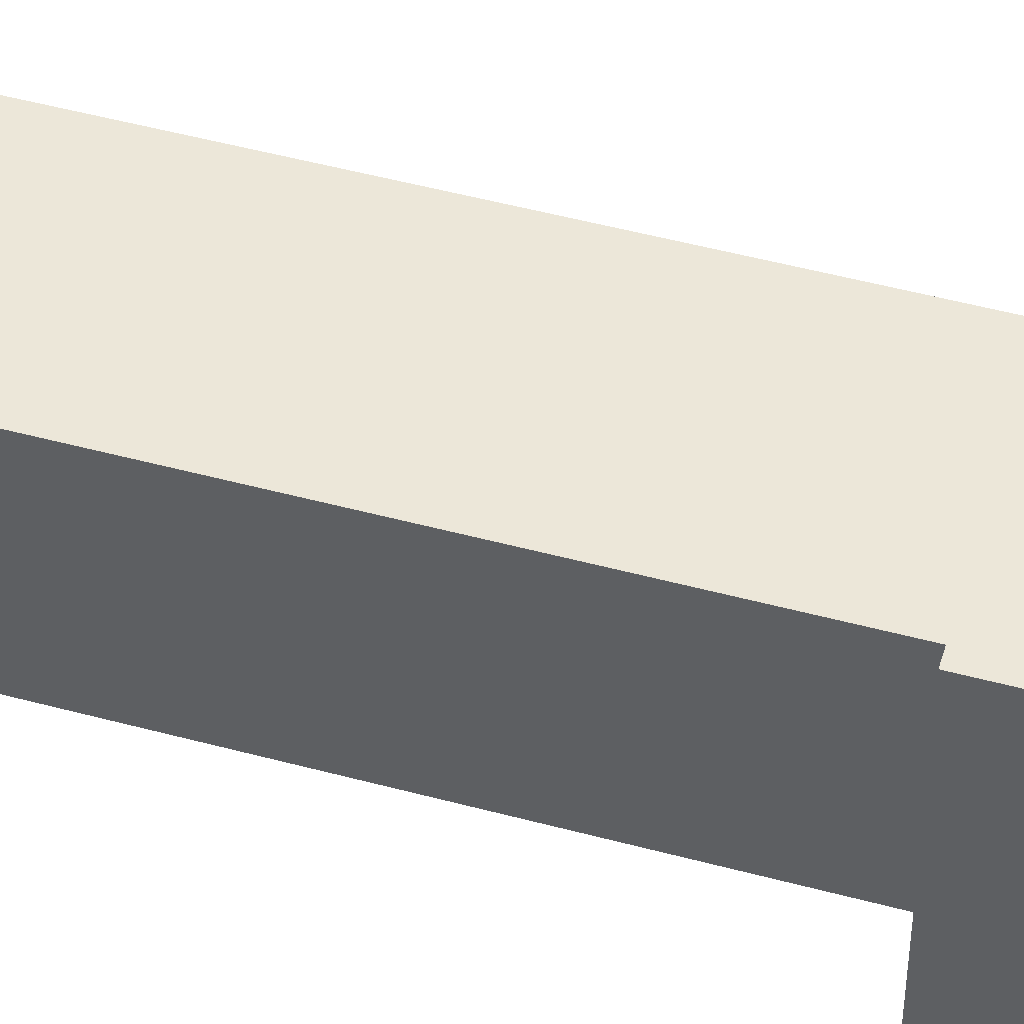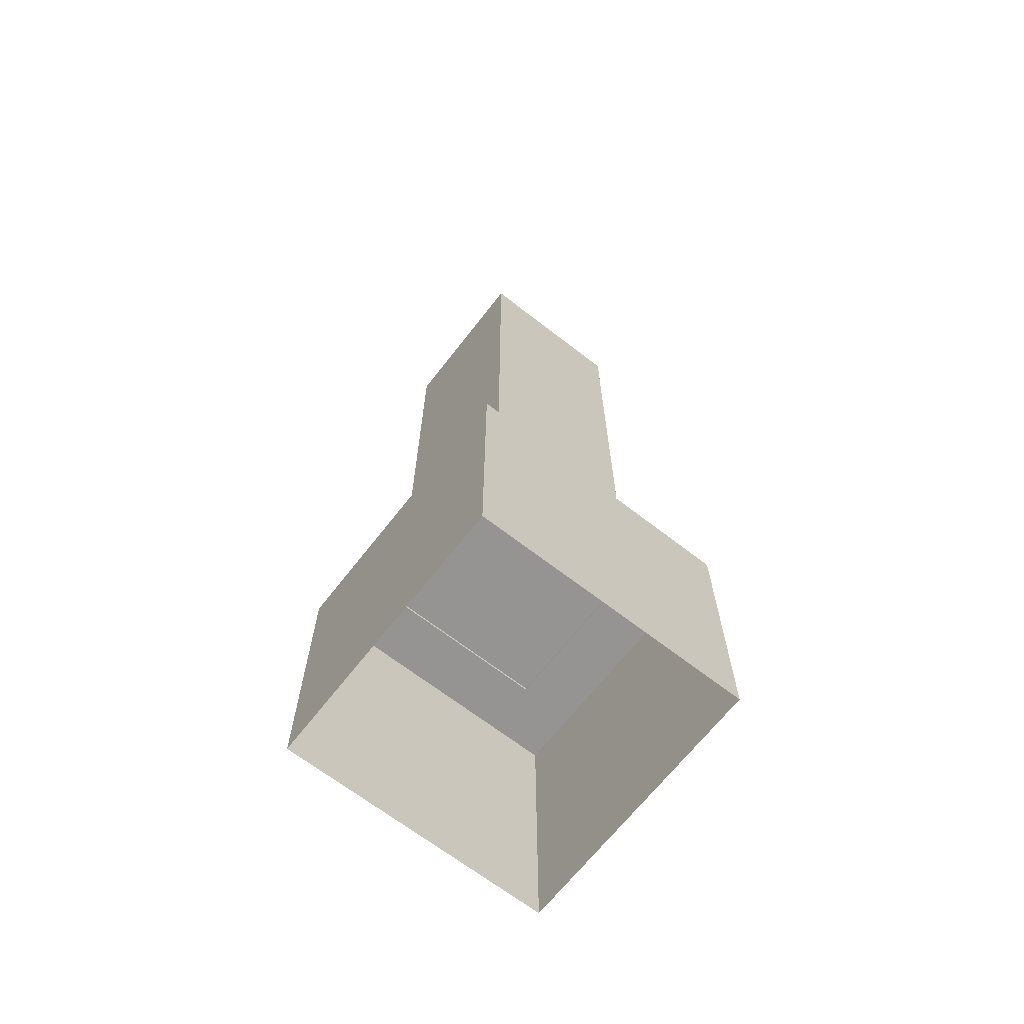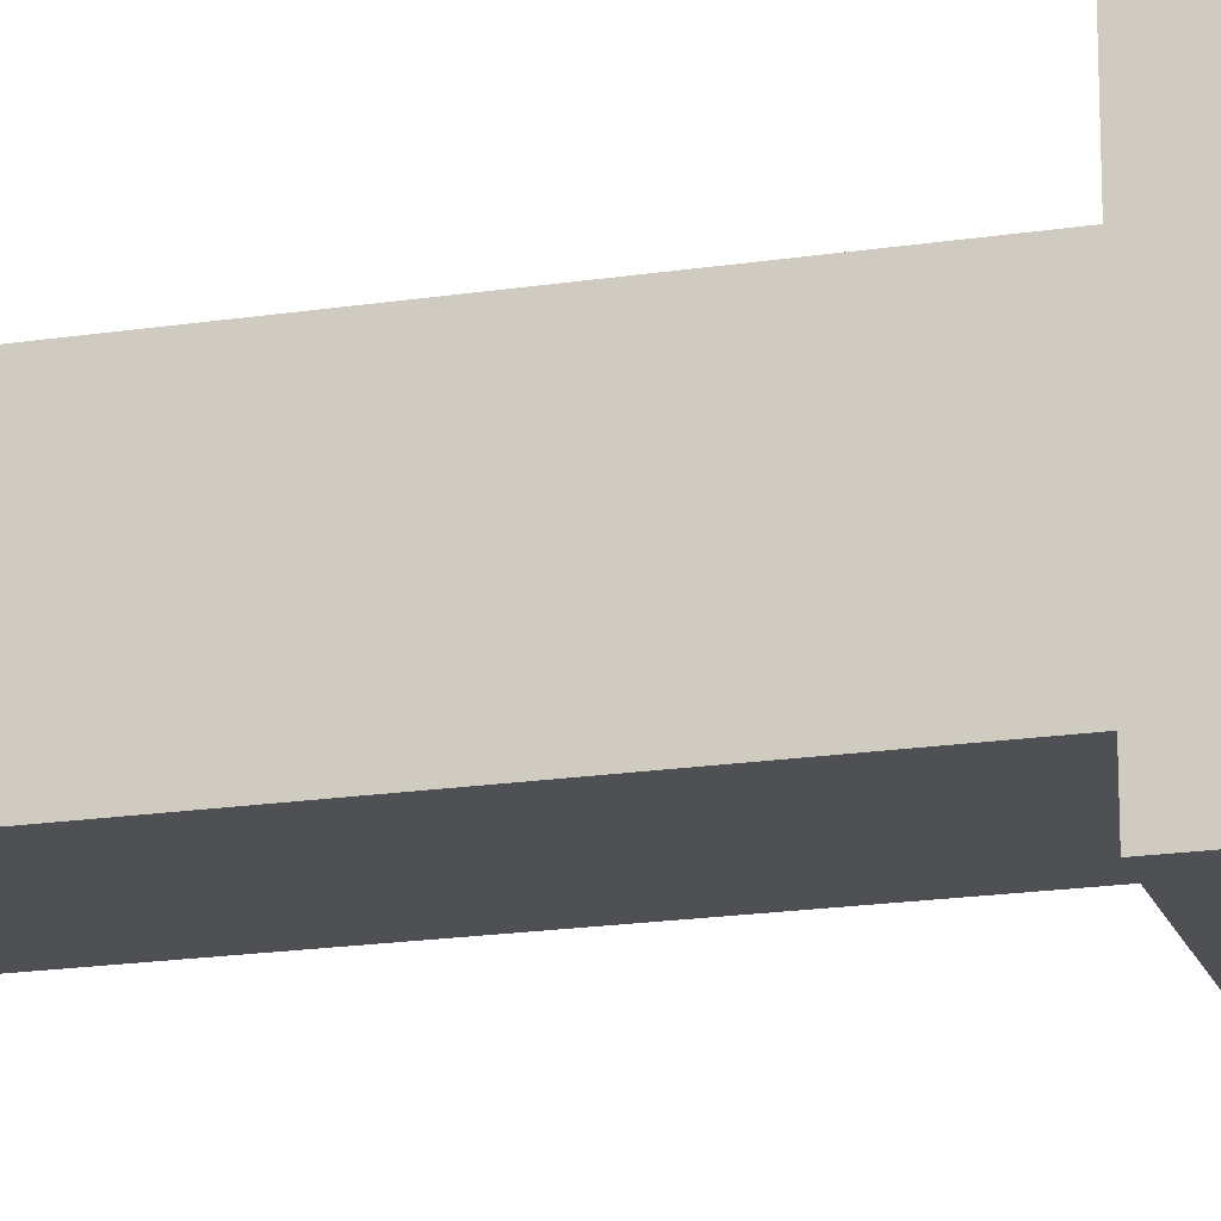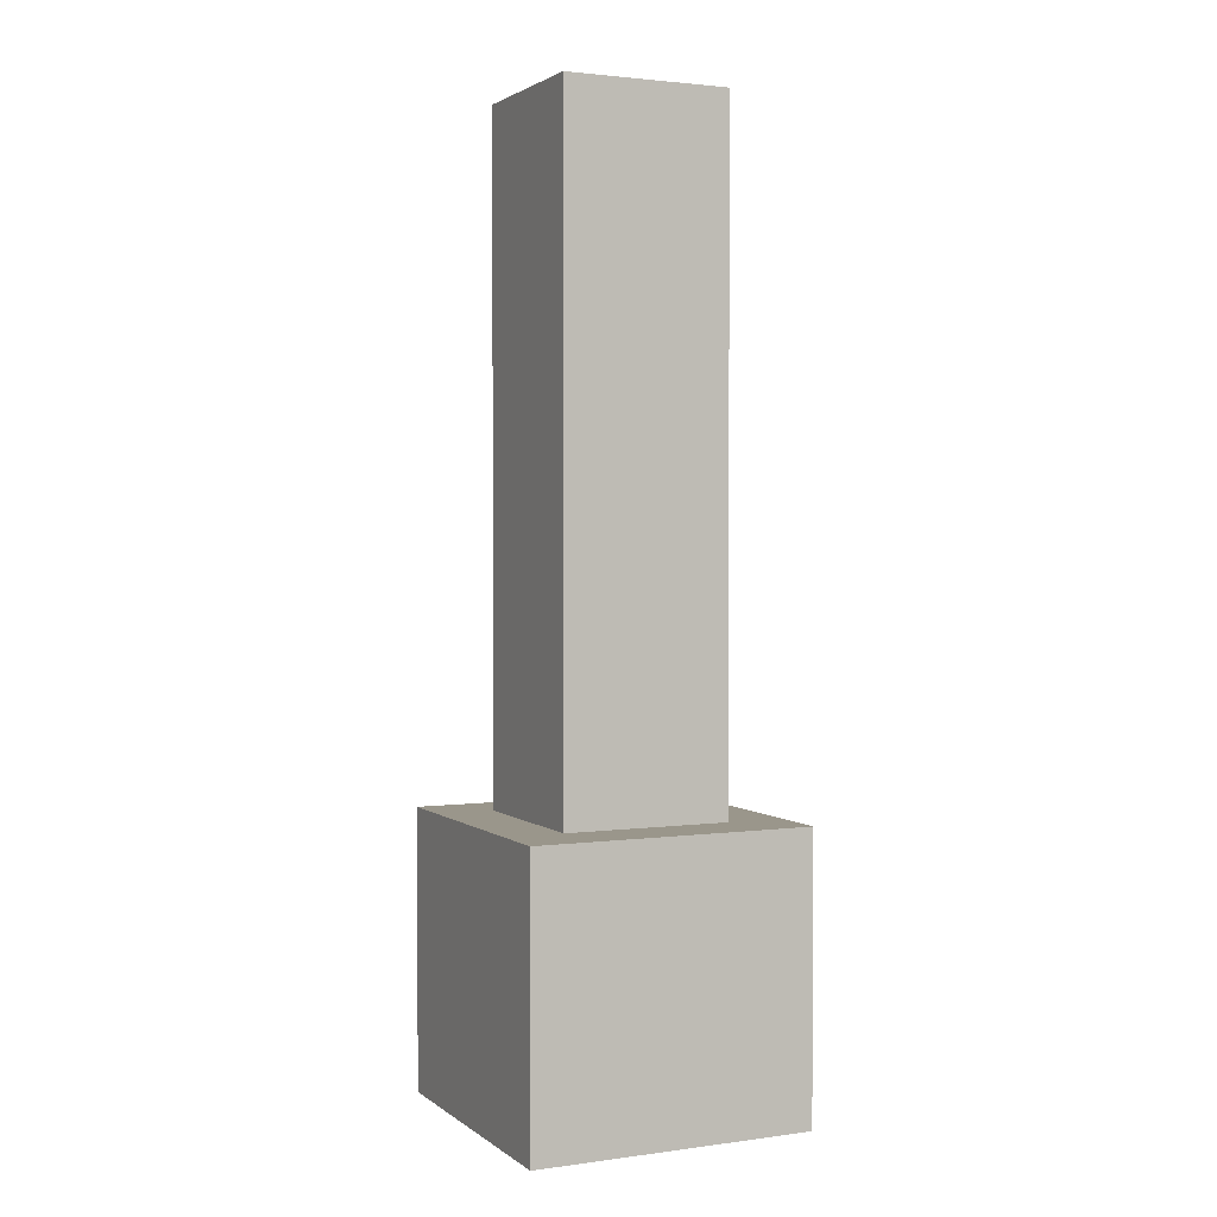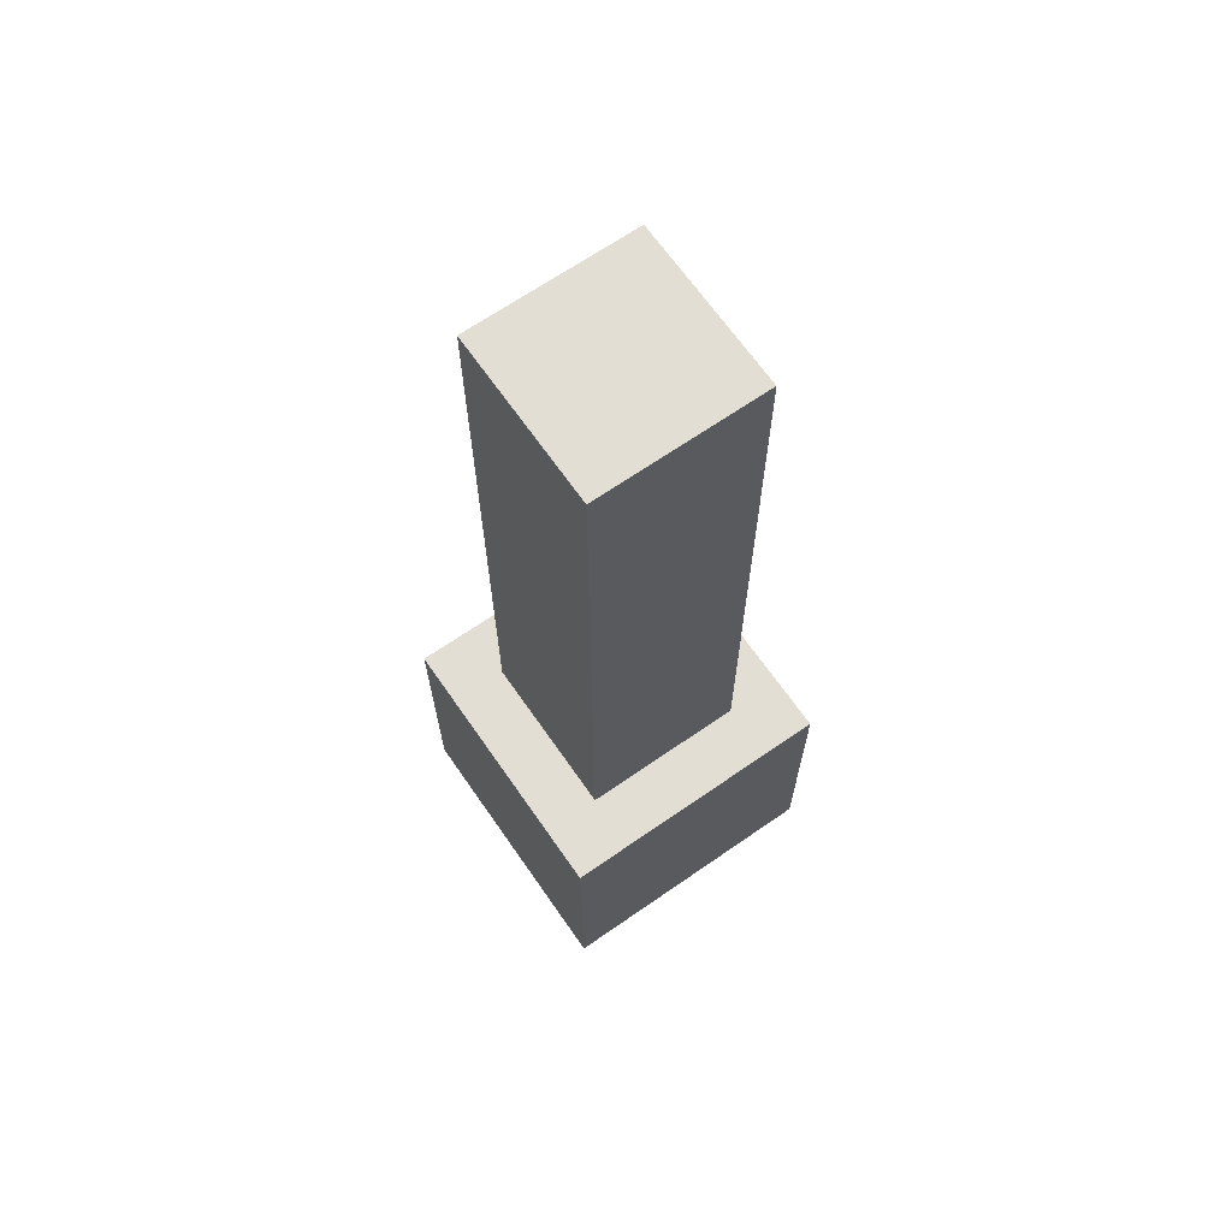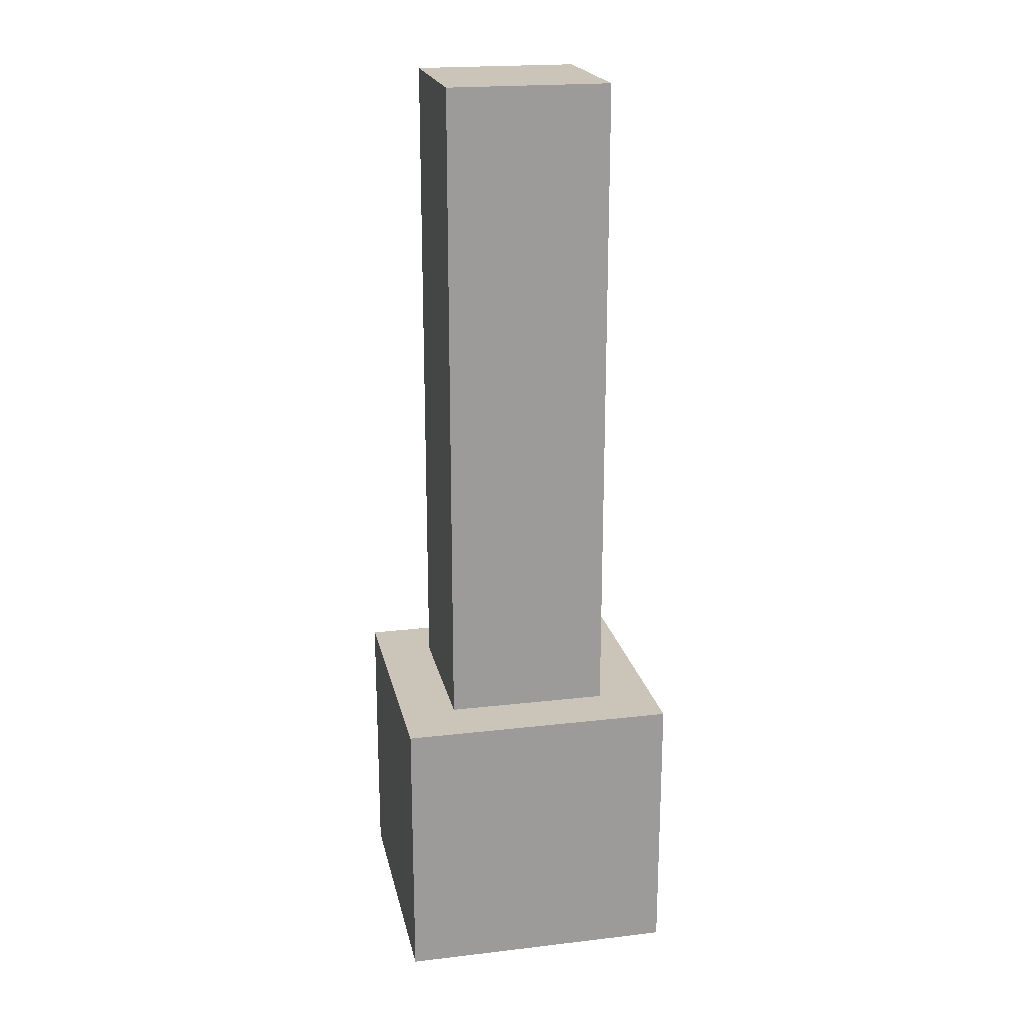
<metadata>
{"format":"obj","ext":"obj","renderer":"f3d","projection":"perspective","resolution":1024,"background":"white","views":[{"elev":49.7,"azim":-73.4,"up":"+Z"},{"elev":-67.2,"azim":-127.9,"up":"+Y"},{"elev":-18.7,"azim":-73.7,"up":"+Z"},{"elev":2.3,"azim":-25.2,"up":"+Y"},{"elev":67.2,"azim":55.2,"up":"+Y"},{"elev":20.5,"azim":-11.9,"up":"+Y"}]}
</metadata>
<code>
v 49 98 49
v 49 98 -49
v -49 98 -49
v -49 98 -49
v -49 98 49
v 49 98 49
v 49 98 -49
v 49 0 -49
v -49 0 -49
v -49 0 -49
v -49 98 -49
v 49 98 -49
v 49 98 49
v 49 0 49
v 49 0 -49
v 49 0 -49
v 49 98 -49
v 49 98 49
v -49 98 49
v -49 0 49
v 49 0 49
v 49 0 49
v 49 98 49
v -49 98 49
v -49 98 -49
v -49 0 -49
v -49 0 49
v -49 0 49
v -49 98 49
v -49 98 -49
v -29 333 29
v 29 333 29
v 29 333 -29
v 29 333 -29
v -29 333 -29
v -29 333 29
v 29 333 29
v 29 97 29
v 29 97 -29
v 29 97 -29
v 29 333 -29
v 29 333 29
v -29 333 29
v -29 97 29
v 29 97 29
v 29 97 29
v 29 333 29
v -29 333 29
v -29 333 -29
v -29 97 -29
v -29 97 29
v -29 97 29
v -29 333 29
v -29 333 -29
v 29 333 -29
v 29 97 -29
v -29 97 -29
v -29 97 -29
v -29 333 -29
v 29 333 -29
f 1 2 3
f 4 5 6
f 7 8 9
f 10 11 12
f 13 14 15
f 16 17 18
f 19 20 21
f 22 23 24
f 25 26 27
f 28 29 30
f 31 32 33
f 34 35 36
f 37 38 39
f 40 41 42
f 43 44 45
f 46 47 48
f 49 50 51
f 52 53 54
f 55 56 57
f 58 59 60

</code>
